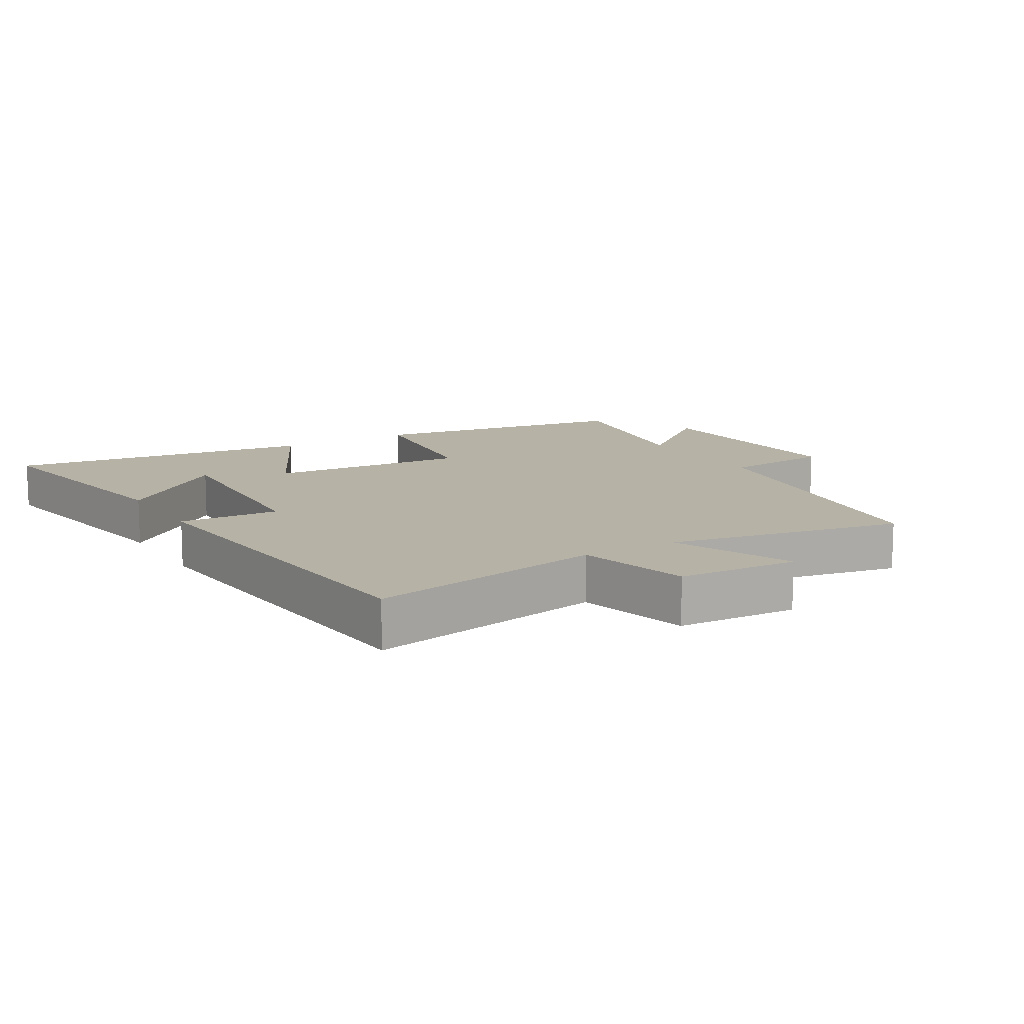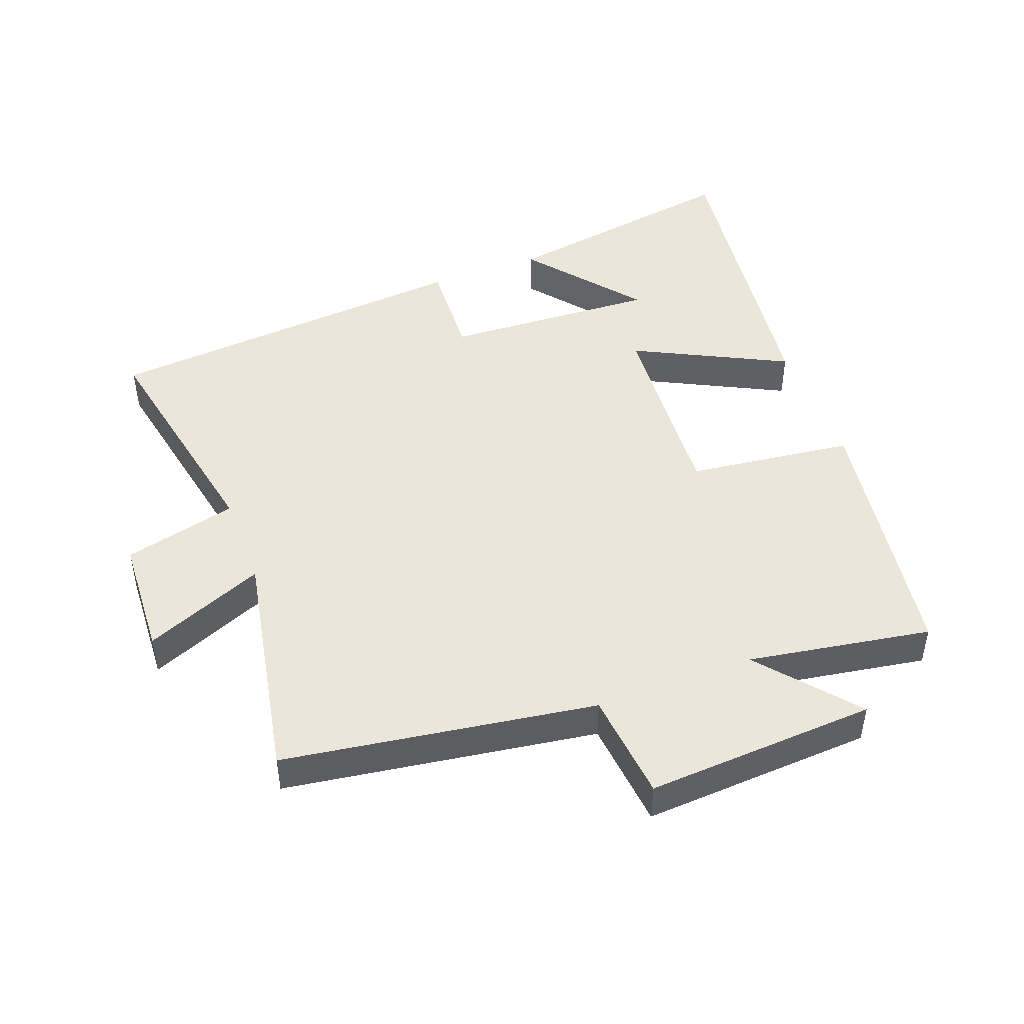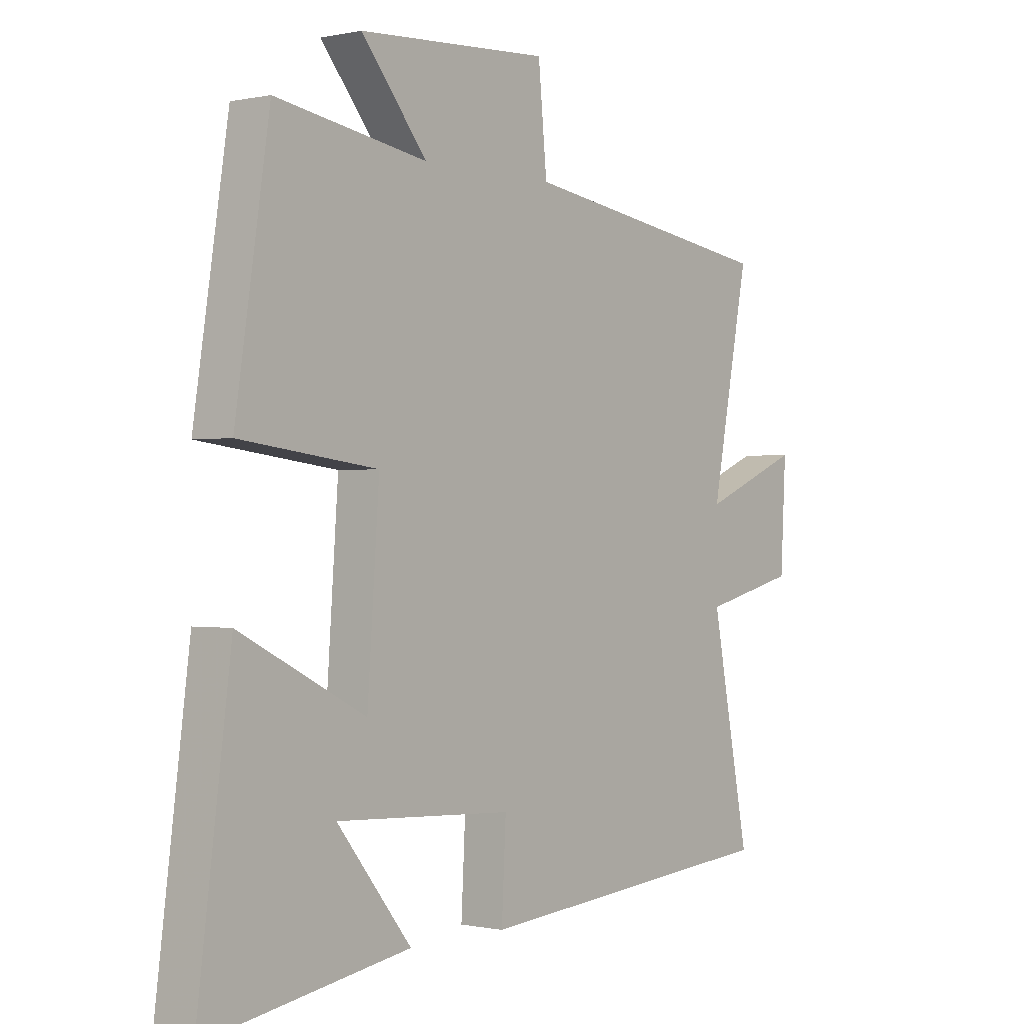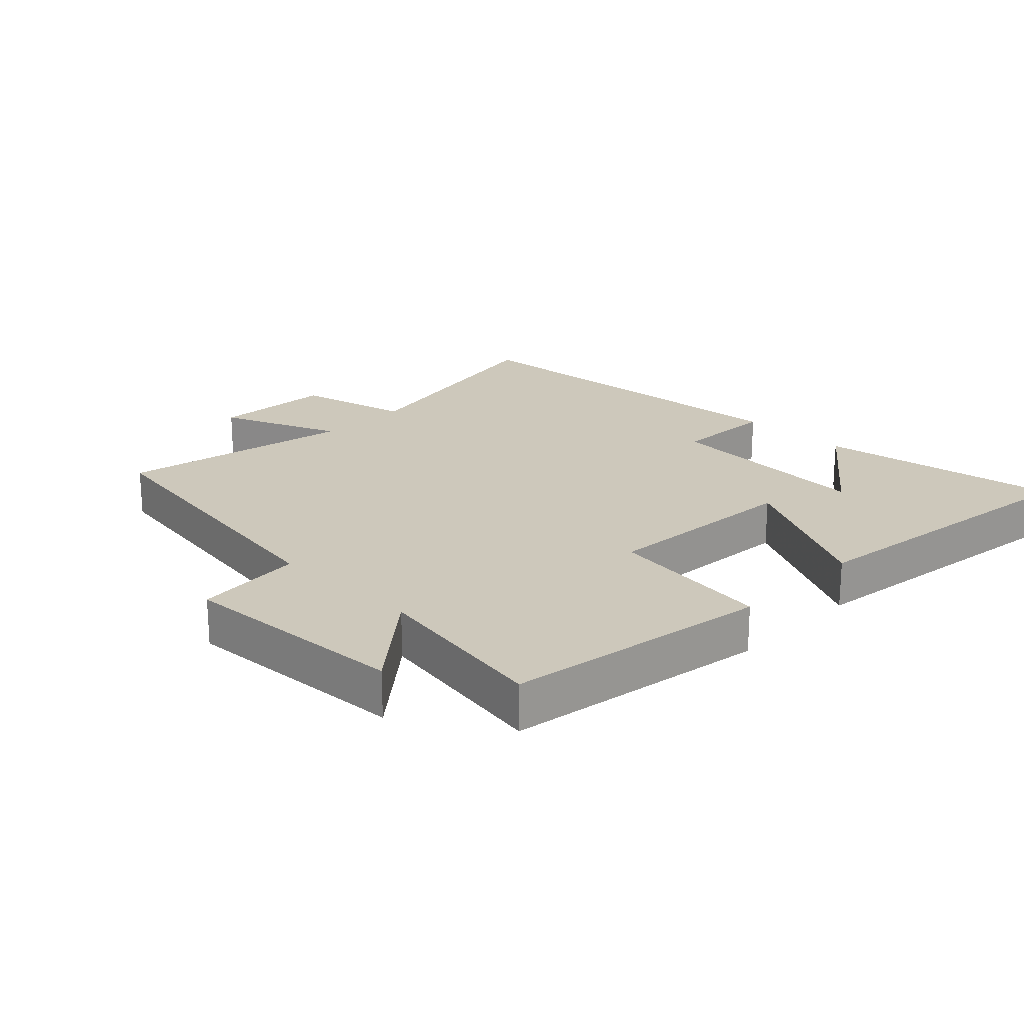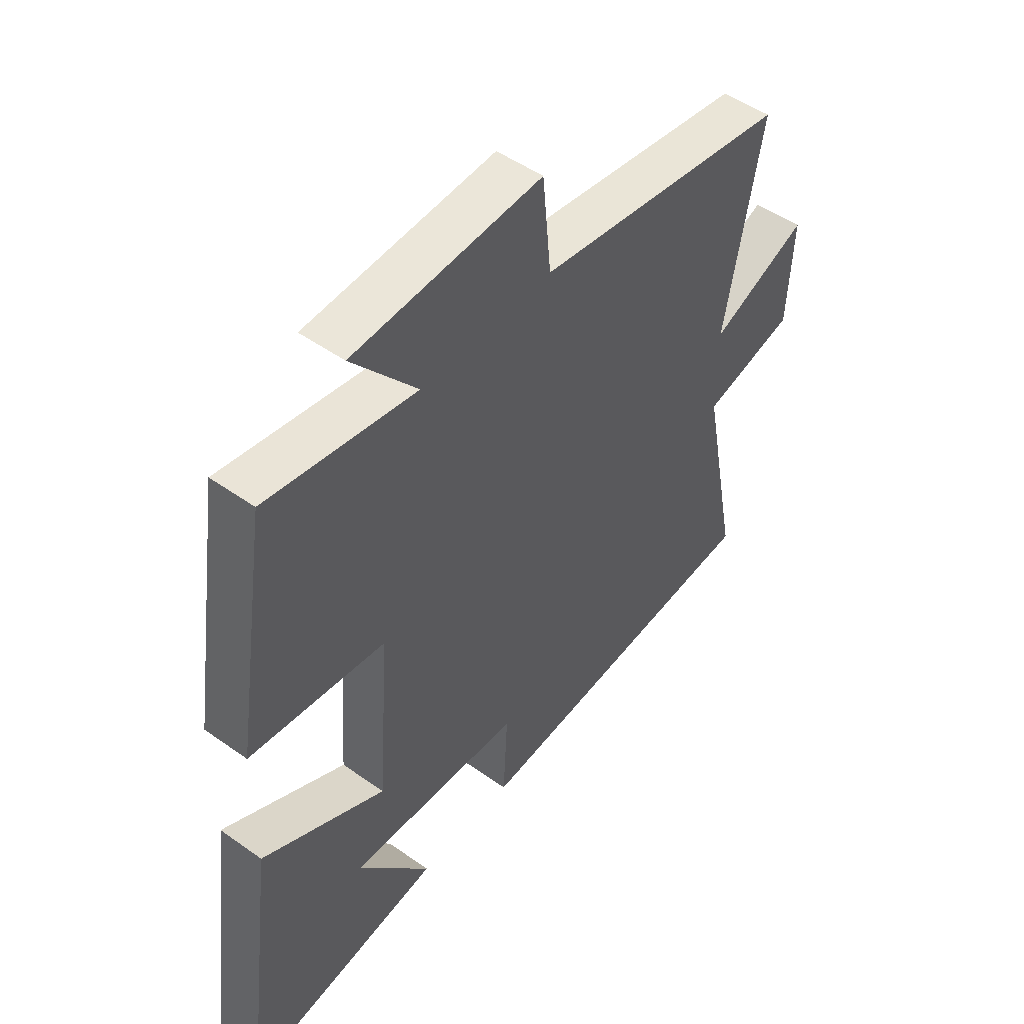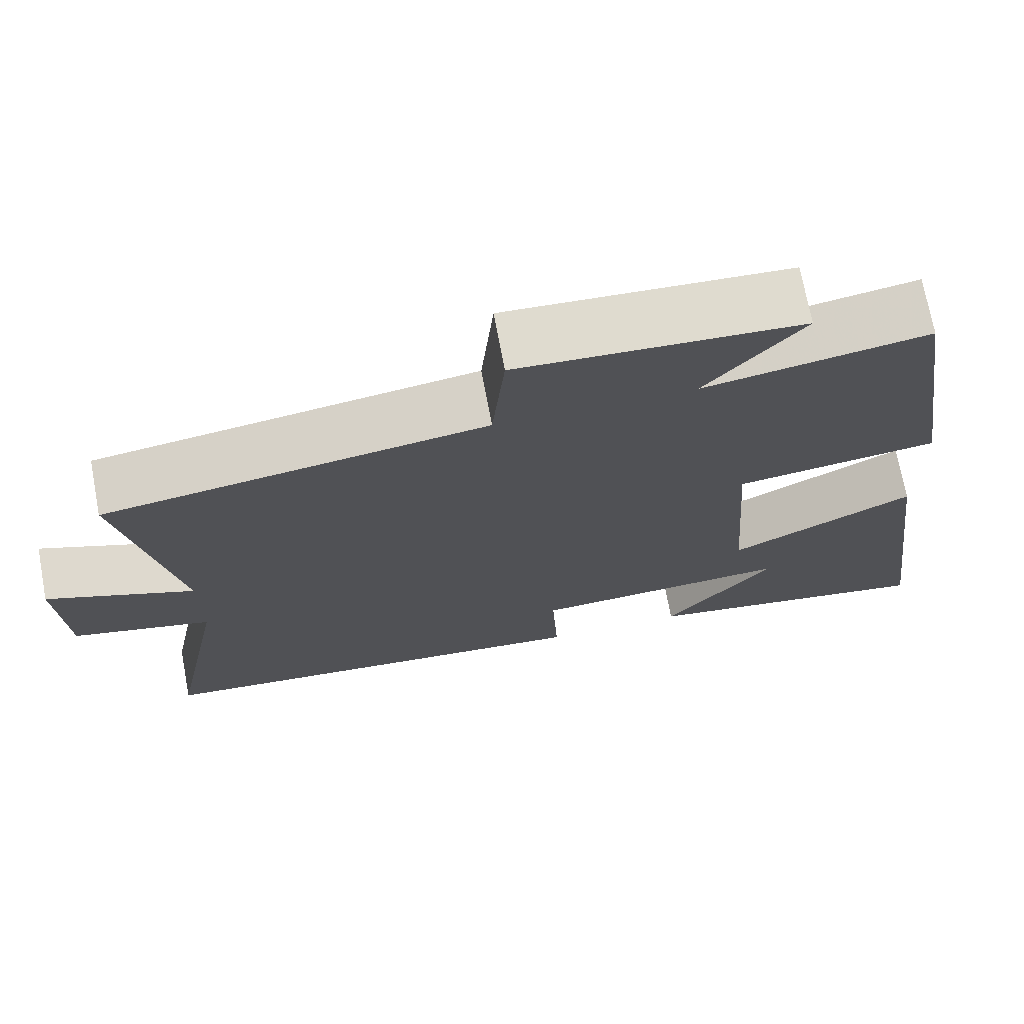
<metadata>
{"format":"obj","ext":"obj","renderer":"f3d","projection":"perspective","resolution":1024,"background":"white","views":[{"elev":12.3,"azim":-120.9,"up":"+Y"},{"elev":46.7,"azim":-20.7,"up":"+Y"},{"elev":-0.3,"azim":129.0,"up":"+Z"},{"elev":21.8,"azim":44.5,"up":"+Y"},{"elev":49.6,"azim":128.2,"up":"+Z"},{"elev":71.7,"azim":-10.6,"up":"+Z"}]}
</metadata>
<code>
v 0.437 0.07 0.547
v 0.5 0.07 0.137
v 0.245 0.07 0.105
v 0.267 0.07 -0.203
v 0.5 0.07 -0.085
v 0.562 0.07 -0.562
v 0.185 0.07 -0.5
v 0.323 0.07 -0.327
v -0.005 0.07 -0.345
v 0.003 0.07 -0.5
v -0.571 0.07 -0.452
v -0.5 0.07 -0.086
v -0.675 0.07 -0.043
v -0.685 0.07 0.143
v -0.5 0.07 0.066
v -0.57 0.07 0.428
v -0.092 0.07 0.5
v -0.076 0.07 0.668
v 0.278 0.07 0.648
v 0.156 0.07 0.5
v 0.437 0 0.547
v 0.5 0 0.137
v 0.245 0 0.105
v 0.267 0 -0.203
v 0.5 0 -0.085
v 0.562 0 -0.562
v 0.185 0 -0.5
v 0.323 0 -0.327
v -0.005 0 -0.345
v 0.003 0 -0.5
v -0.571 0 -0.452
v -0.5 0 -0.086
v -0.675 0 -0.043
v -0.685 0 0.143
v -0.5 0 0.066
v -0.57 0 0.428
v -0.092 0 0.5
v -0.076 0 0.668
v 0.278 0 0.648
v 0.156 0 0.5
f 17 18 19 20
f 15 16 17 20
f 1 2 3
f 20 1 3
f 15 20 3
f 12 13 14 15
f 12 15 3 4
f 9 10 11 12
f 8 9 12 4
f 6 7 8
f 4 5 6 8
f 40 39 38 37
f 40 37 36 35
f 23 22 21
f 23 21 40
f 23 40 35
f 35 34 33 32
f 24 23 35 32
f 32 31 30 29
f 24 32 29 28
f 28 27 26
f 28 26 25 24
f 1 21 22 2
f 2 22 23 3
f 3 23 24 4
f 4 24 25 5
f 5 25 26 6
f 6 26 27 7
f 7 27 28 8
f 8 28 29 9
f 9 29 30 10
f 10 30 31 11
f 11 31 32 12
f 12 32 33 13
f 13 33 34 14
f 14 34 35 15
f 15 35 36 16
f 16 36 37 17
f 17 37 38 18
f 18 38 39 19
f 19 39 40 20
f 20 40 21 1

</code>
